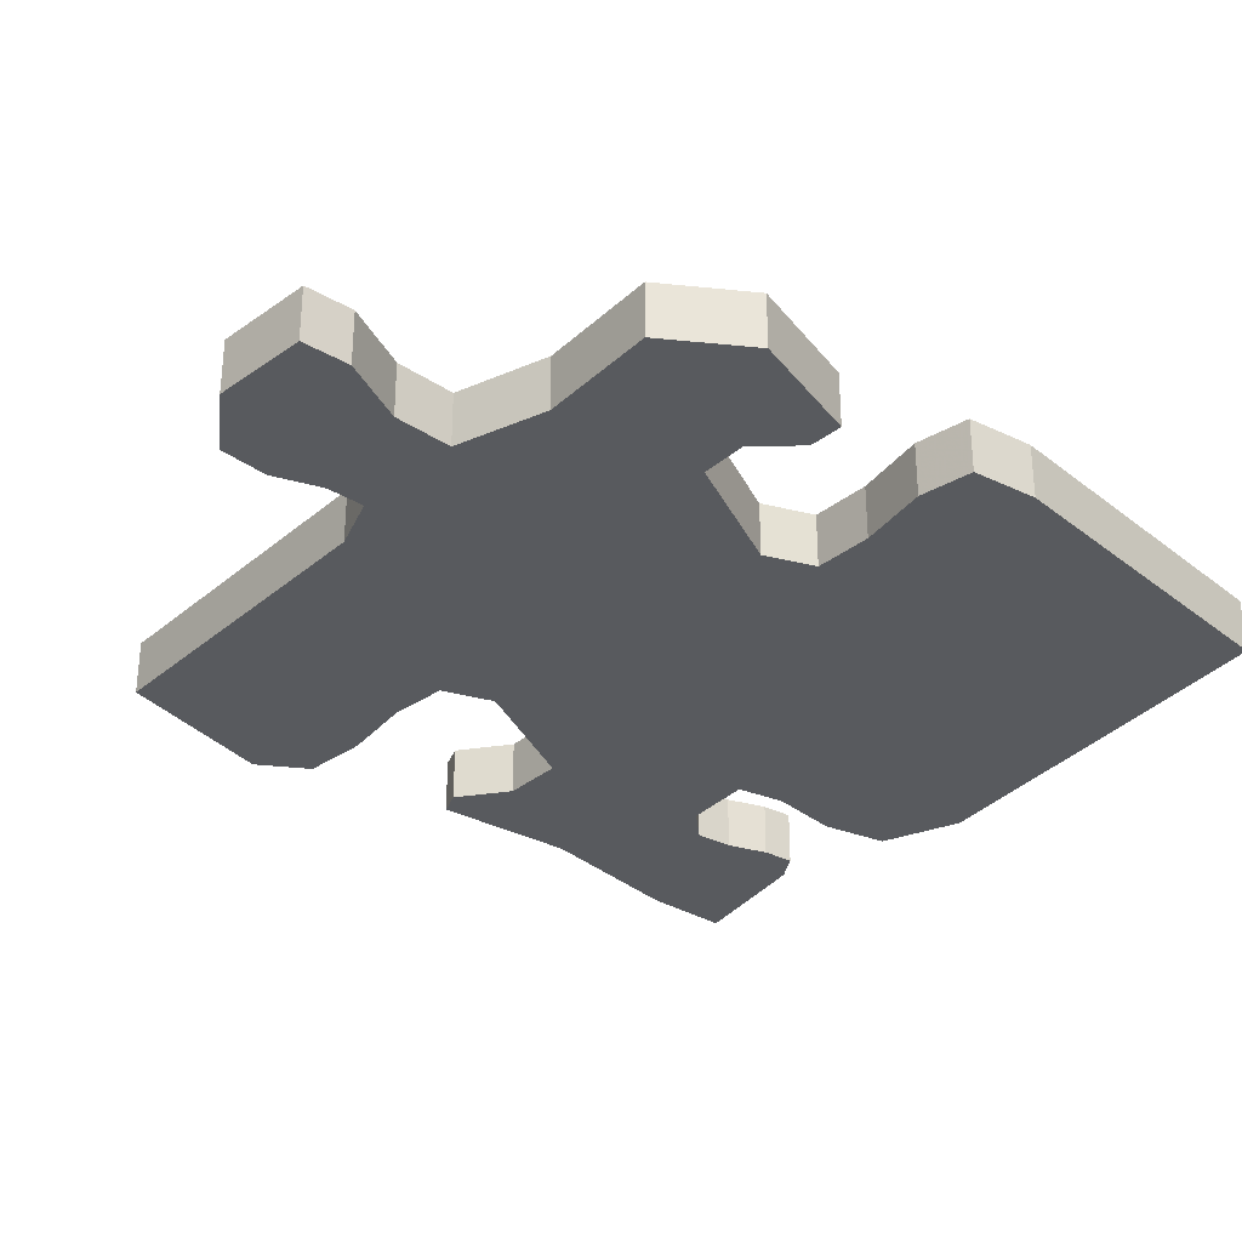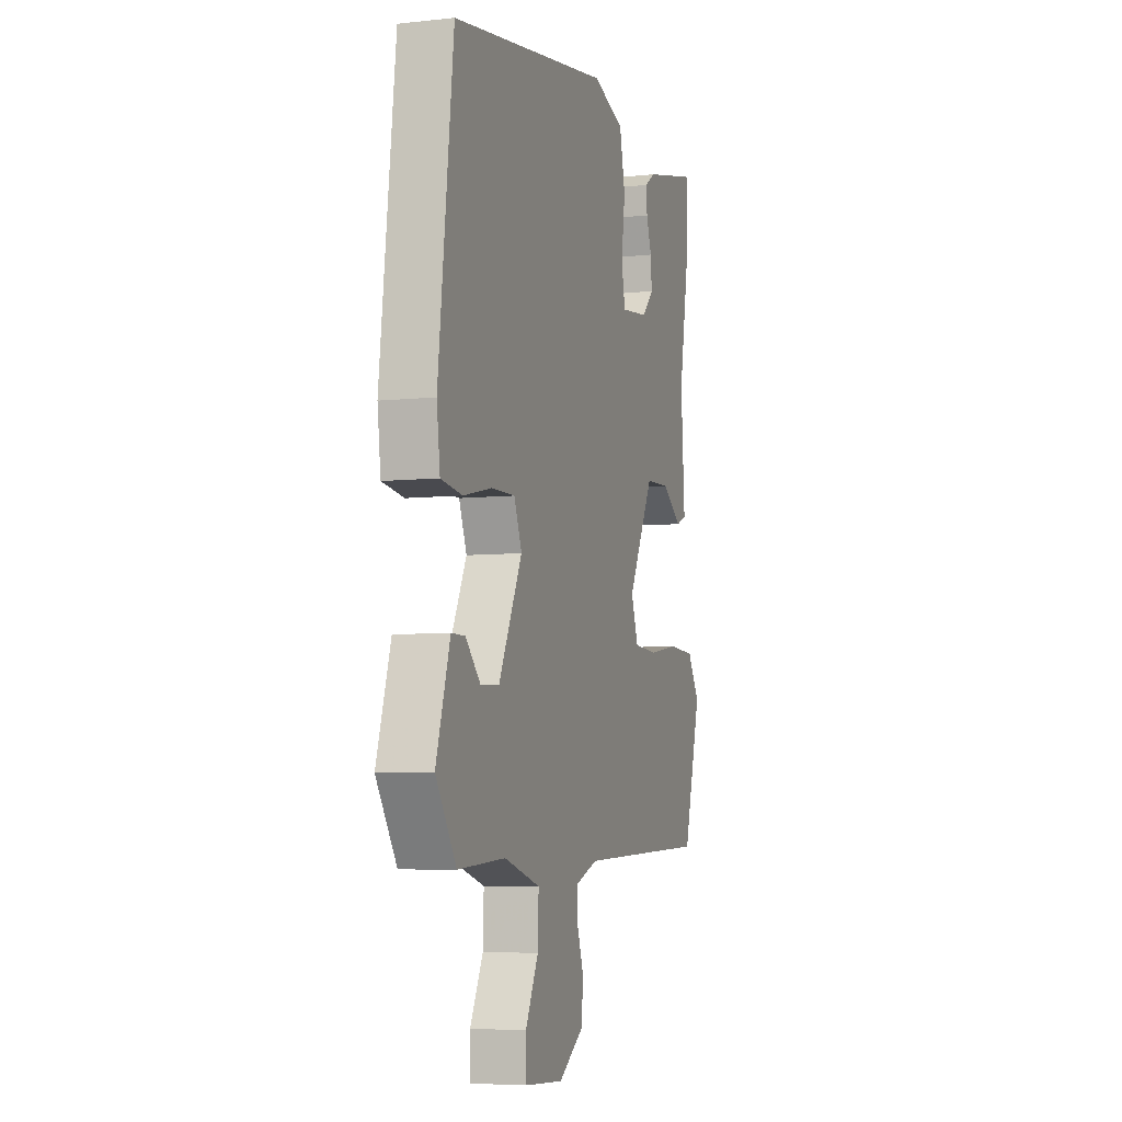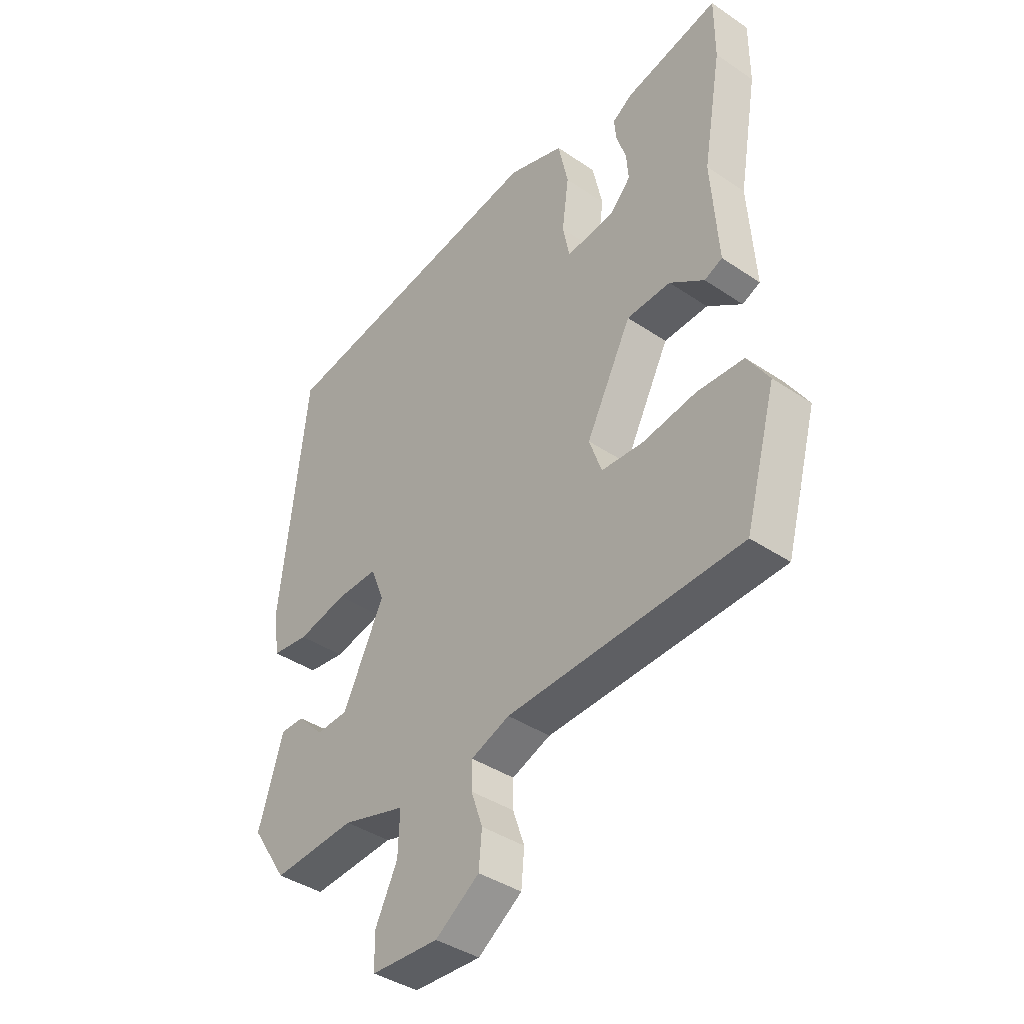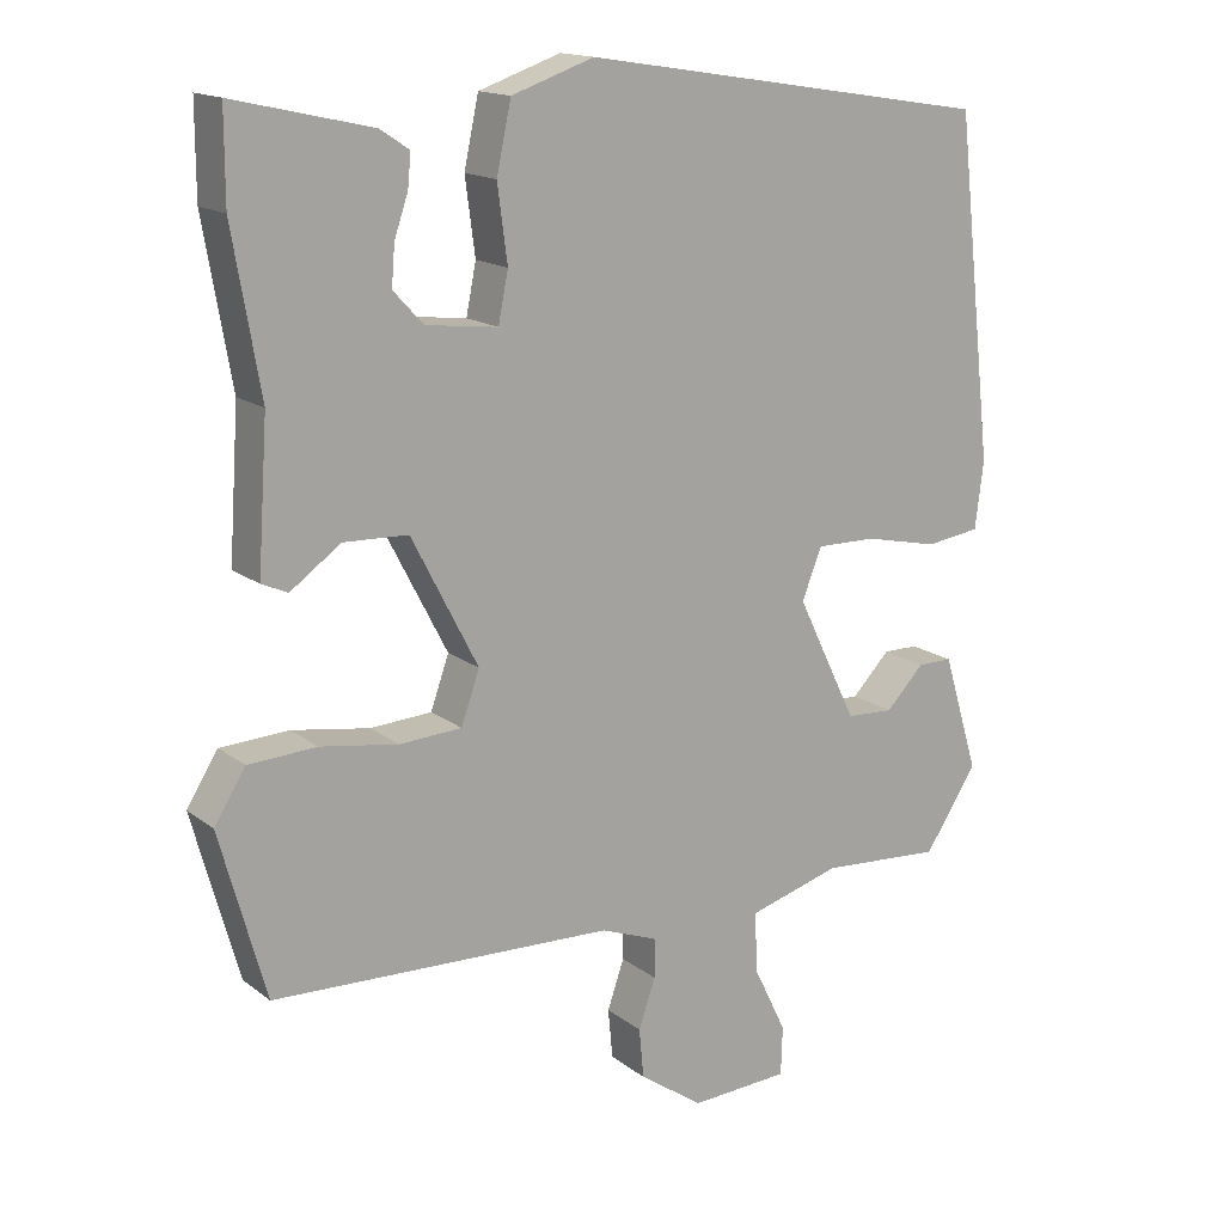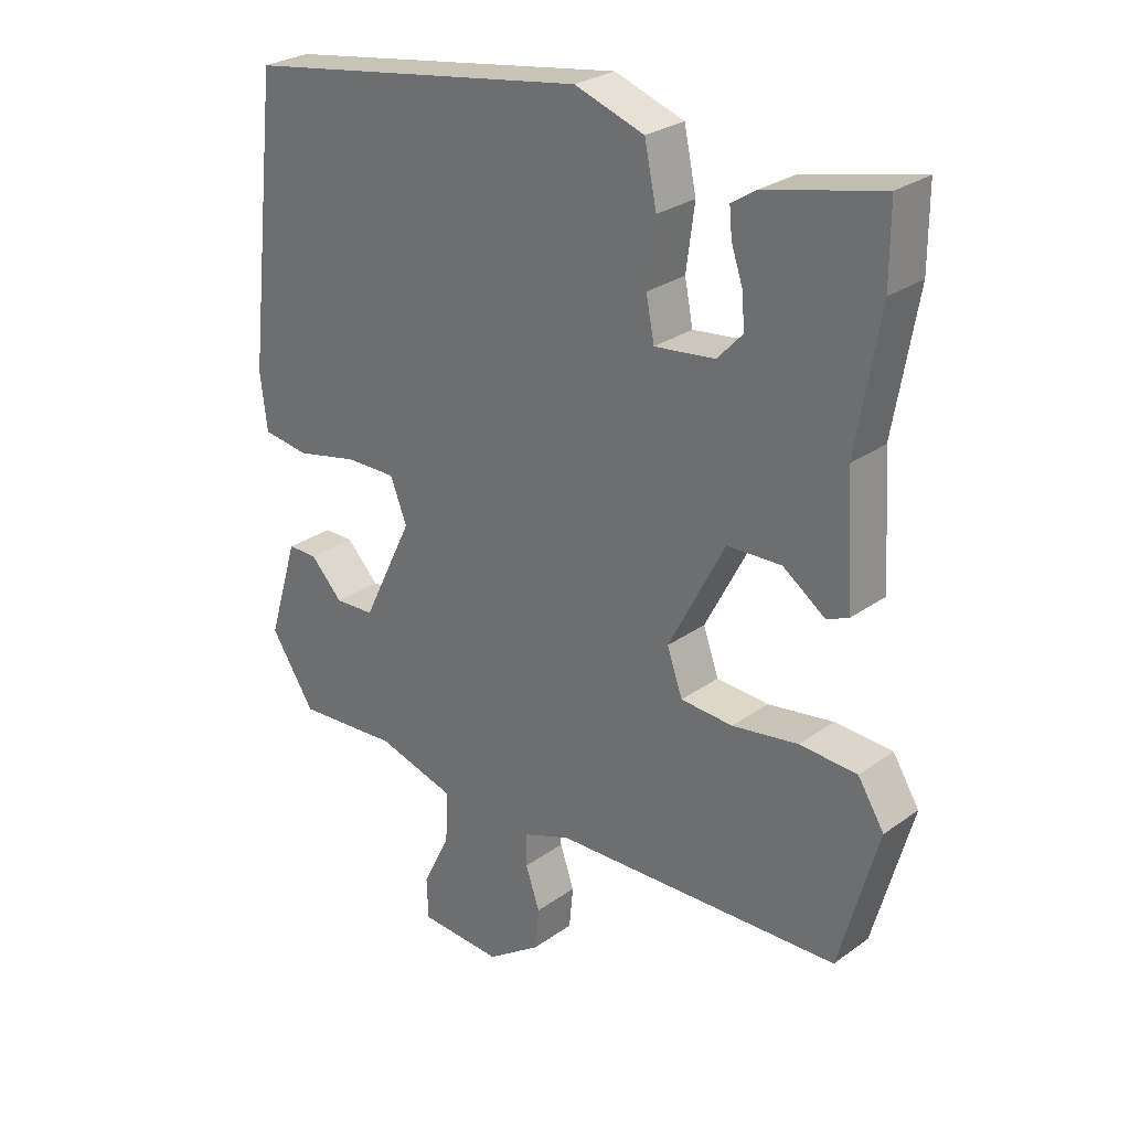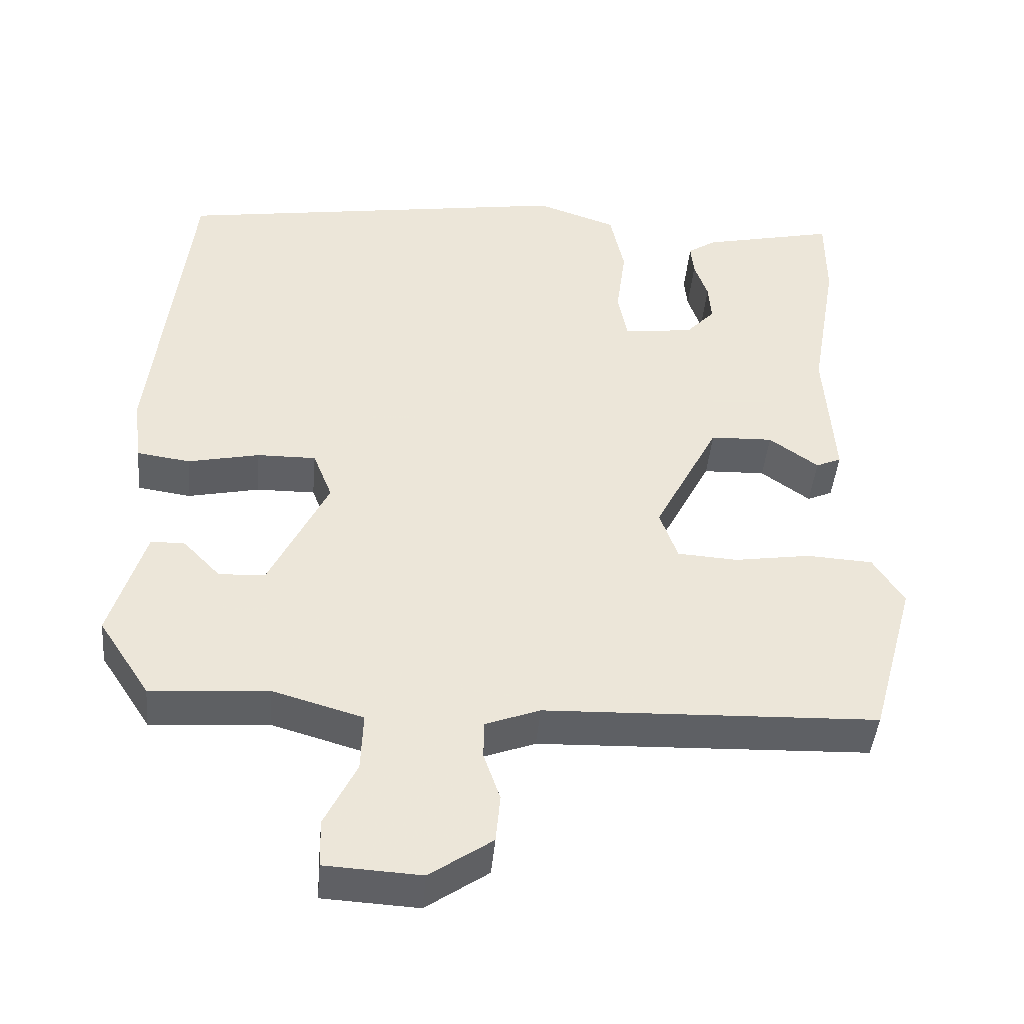
<metadata>
{"format":"obj","ext":"obj","renderer":"f3d","projection":"perspective","resolution":1024,"background":"white","views":[{"elev":-30.9,"azim":-131.8,"up":"+Y"},{"elev":-6.1,"azim":-71.8,"up":"+Z"},{"elev":-40.0,"azim":50.2,"up":"+Z"},{"elev":15.7,"azim":146.7,"up":"+Z"},{"elev":27.5,"azim":42.6,"up":"+Z"},{"elev":-43.8,"azim":-5.1,"up":"+Z"}]}
</metadata>
<code>
v 0.5 0.07 0.506
v 0.5 0.07 0.388
v 0.464 0.07 0.18
v 0.477 0.07 -0.011
v 0.443 0.07 -0.026
v 0.377 0.07 0.021
v 0.293 0.07 0.018
v 0.206 0.07 -0.15
v 0.23 0.07 -0.218
v 0.311 0.07 -0.223
v 0.413 0.07 -0.207
v 0.502 0.07 -0.212
v 0.543 0.07 -0.277
v 0.483 0.07 -0.494
v 0.036 0.07 -0.51
v -0.038 0.07 -0.538
v -0.038 0.07 -0.589
v -0.016 0.07 -0.653
v -0.022 0.07 -0.718
v -0.106 0.07 -0.776
v -0.235 0.07 -0.769
v -0.237 0.07 -0.705
v -0.194 0.07 -0.617
v -0.191 0.07 -0.538
v -0.312 0.07 -0.503
v -0.471 0.07 -0.514
v -0.54 0.07 -0.409
v -0.493 0.07 -0.255
v -0.447 0.07 -0.255
v -0.397 0.07 -0.307
v -0.335 0.07 -0.304
v -0.256 0.07 -0.142
v -0.282 0.07 -0.076
v -0.361 0.07 -0.077
v -0.457 0.07 -0.098
v -0.529 0.07 -0.088
v -0.54 0.07 0
v -0.49 0.07 0.443
v 0.048 0.07 0.528
v 0.156 0.07 0.491
v 0.175 0.07 0.402
v 0.162 0.07 0.304
v 0.175 0.07 0.239
v 0.269 0.07 0.25
v 0.308 0.07 0.292
v 0.304 0.07 0.344
v 0.286 0.07 0.397
v 0.282 0.07 0.44
v 0.32 0.07 0.465
v 0.5 0 0.506
v 0.5 0 0.388
v 0.464 0 0.18
v 0.477 0 -0.011
v 0.443 0 -0.026
v 0.377 0 0.021
v 0.293 0 0.018
v 0.206 0 -0.15
v 0.23 0 -0.218
v 0.311 0 -0.223
v 0.413 0 -0.207
v 0.502 0 -0.212
v 0.543 0 -0.277
v 0.483 0 -0.494
v 0.036 0 -0.51
v -0.038 0 -0.538
v -0.038 0 -0.589
v -0.016 0 -0.653
v -0.022 0 -0.718
v -0.106 0 -0.776
v -0.235 0 -0.769
v -0.237 0 -0.705
v -0.194 0 -0.617
v -0.191 0 -0.538
v -0.312 0 -0.503
v -0.471 0 -0.514
v -0.54 0 -0.409
v -0.493 0 -0.255
v -0.447 0 -0.255
v -0.397 0 -0.307
v -0.335 0 -0.304
v -0.256 0 -0.142
v -0.282 0 -0.076
v -0.361 0 -0.077
v -0.457 0 -0.098
v -0.529 0 -0.088
v -0.54 0 0
v -0.49 0 0.443
v 0.048 0 0.528
v 0.156 0 0.491
v 0.175 0 0.402
v 0.162 0 0.304
v 0.175 0 0.239
v 0.269 0 0.25
v 0.308 0 0.292
v 0.304 0 0.344
v 0.286 0 0.397
v 0.282 0 0.44
v 0.32 0 0.465
f 46 47 48 49
f 45 46 49 1
f 39 40 41 42
f 39 42 43
f 38 39 43
f 37 38 43
f 34 35 36 37
f 33 34 37 43
f 32 33 43 44
f 27 28 29 30
f 25 26 27 30
f 24 25 30 31
f 20 21 22 23
f 20 23 24
f 17 18 19 20
f 16 17 20 24
f 15 16 24 31
f 10 11 12 13
f 9 10 13 14
f 3 4 5 6
f 3 6 7
f 45 1 2 3
f 44 45 3 7
f 9 14 15 31
f 8 9 31 32
f 7 8 32 44
f 98 97 96 95
f 50 98 95 94
f 91 90 89 88
f 92 91 88
f 92 88 87
f 92 87 86
f 86 85 84 83
f 92 86 83 82
f 93 92 82 81
f 79 78 77 76
f 79 76 75 74
f 80 79 74 73
f 72 71 70 69
f 73 72 69
f 69 68 67 66
f 73 69 66 65
f 80 73 65 64
f 62 61 60 59
f 63 62 59 58
f 55 54 53 52
f 56 55 52
f 52 51 50 94
f 56 52 94 93
f 80 64 63 58
f 81 80 58 57
f 93 81 57 56
f 1 50 51 2
f 2 51 52 3
f 3 52 53 4
f 4 53 54 5
f 5 54 55 6
f 6 55 56 7
f 7 56 57 8
f 8 57 58 9
f 9 58 59 10
f 10 59 60 11
f 11 60 61 12
f 12 61 62 13
f 13 62 63 14
f 14 63 64 15
f 15 64 65 16
f 16 65 66 17
f 17 66 67 18
f 18 67 68 19
f 19 68 69 20
f 20 69 70 21
f 21 70 71 22
f 22 71 72 23
f 23 72 73 24
f 24 73 74 25
f 25 74 75 26
f 26 75 76 27
f 27 76 77 28
f 28 77 78 29
f 29 78 79 30
f 30 79 80 31
f 31 80 81 32
f 32 81 82 33
f 33 82 83 34
f 34 83 84 35
f 35 84 85 36
f 36 85 86 37
f 37 86 87 38
f 38 87 88 39
f 39 88 89 40
f 40 89 90 41
f 41 90 91 42
f 42 91 92 43
f 43 92 93 44
f 44 93 94 45
f 45 94 95 46
f 46 95 96 47
f 47 96 97 48
f 48 97 98 49
f 49 98 50 1

</code>
